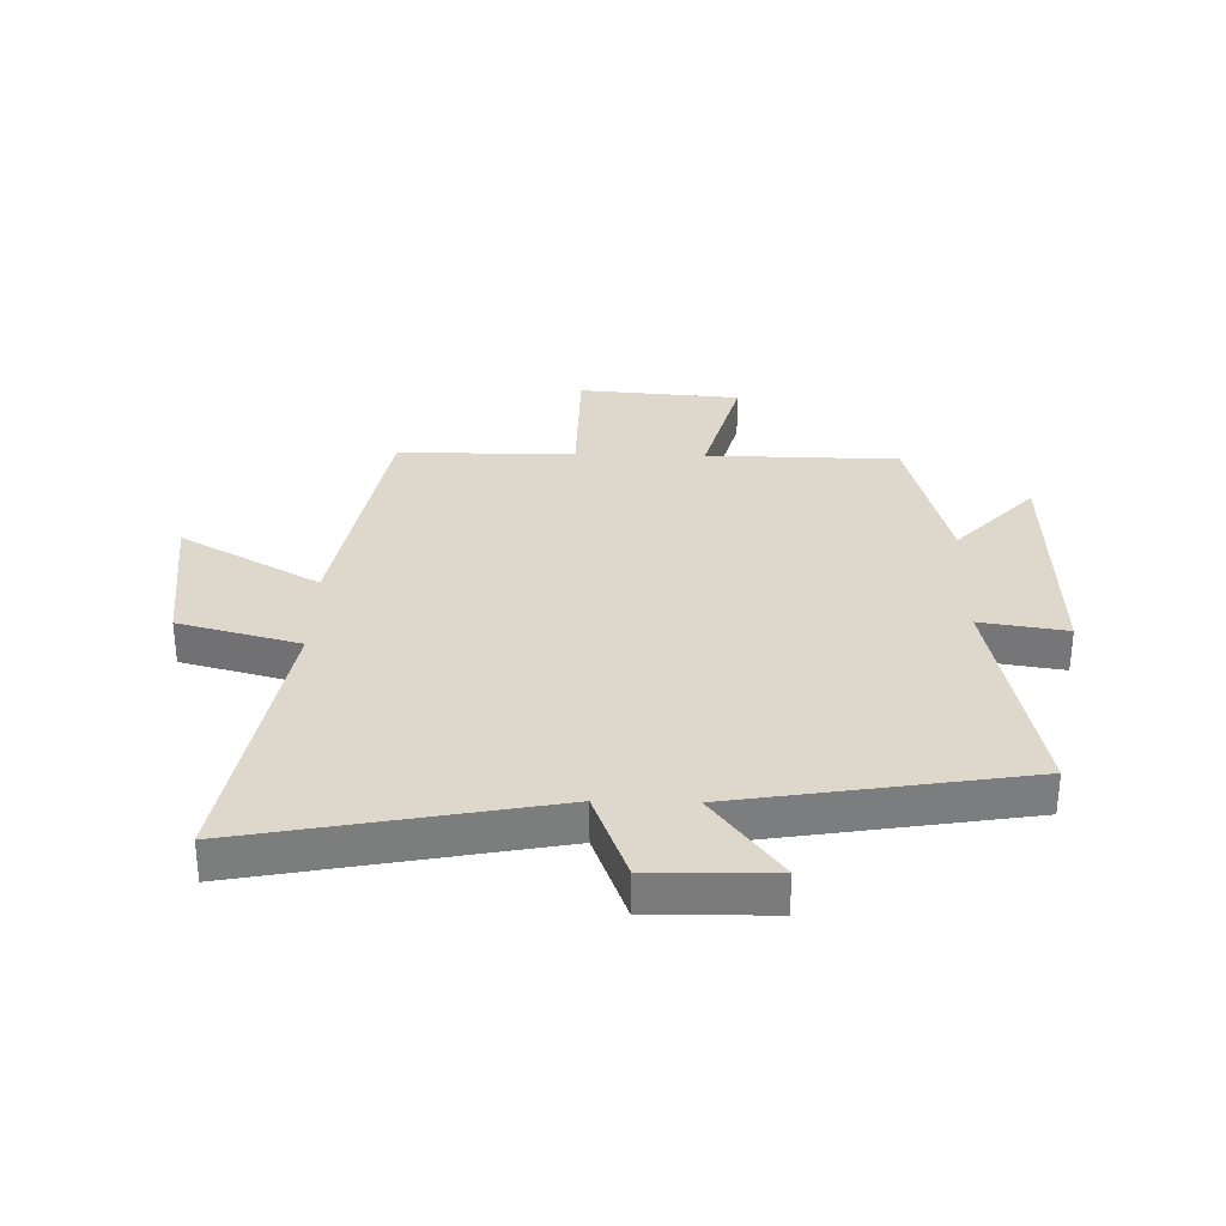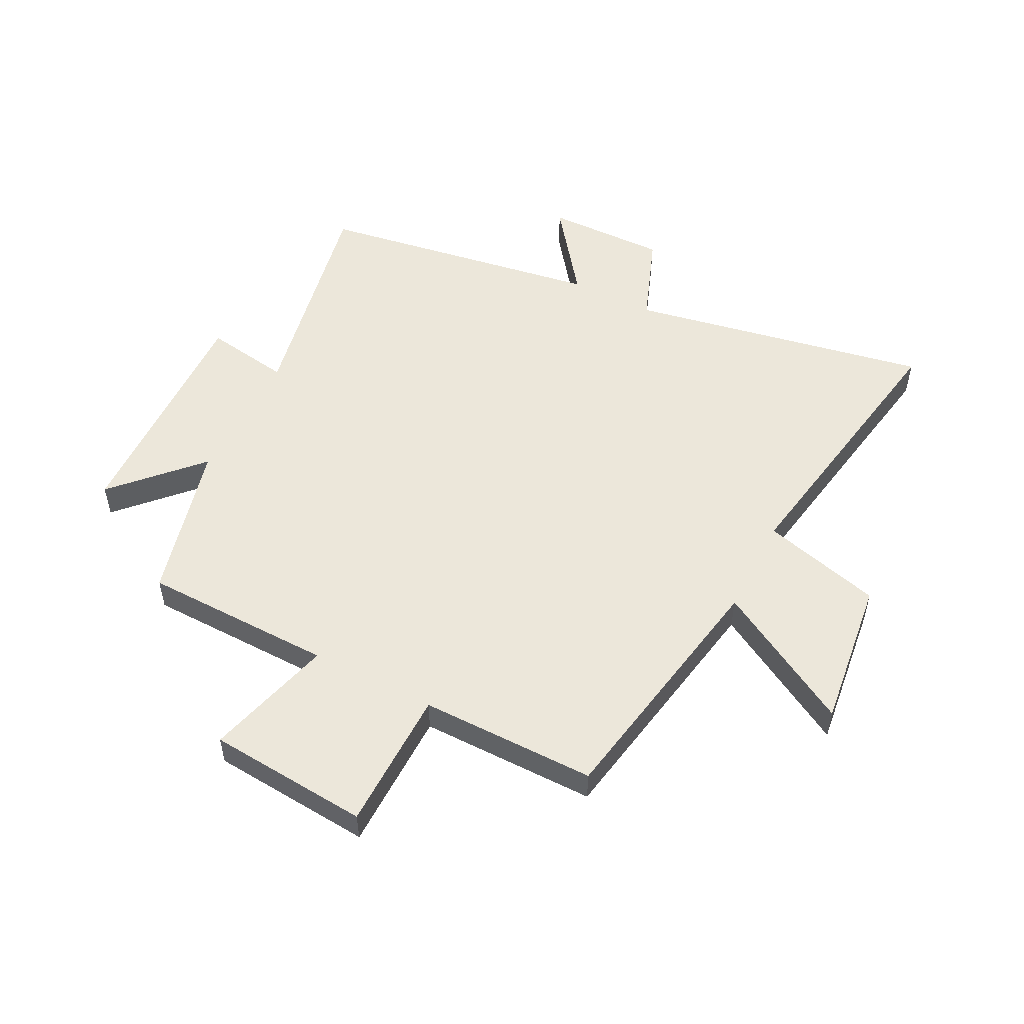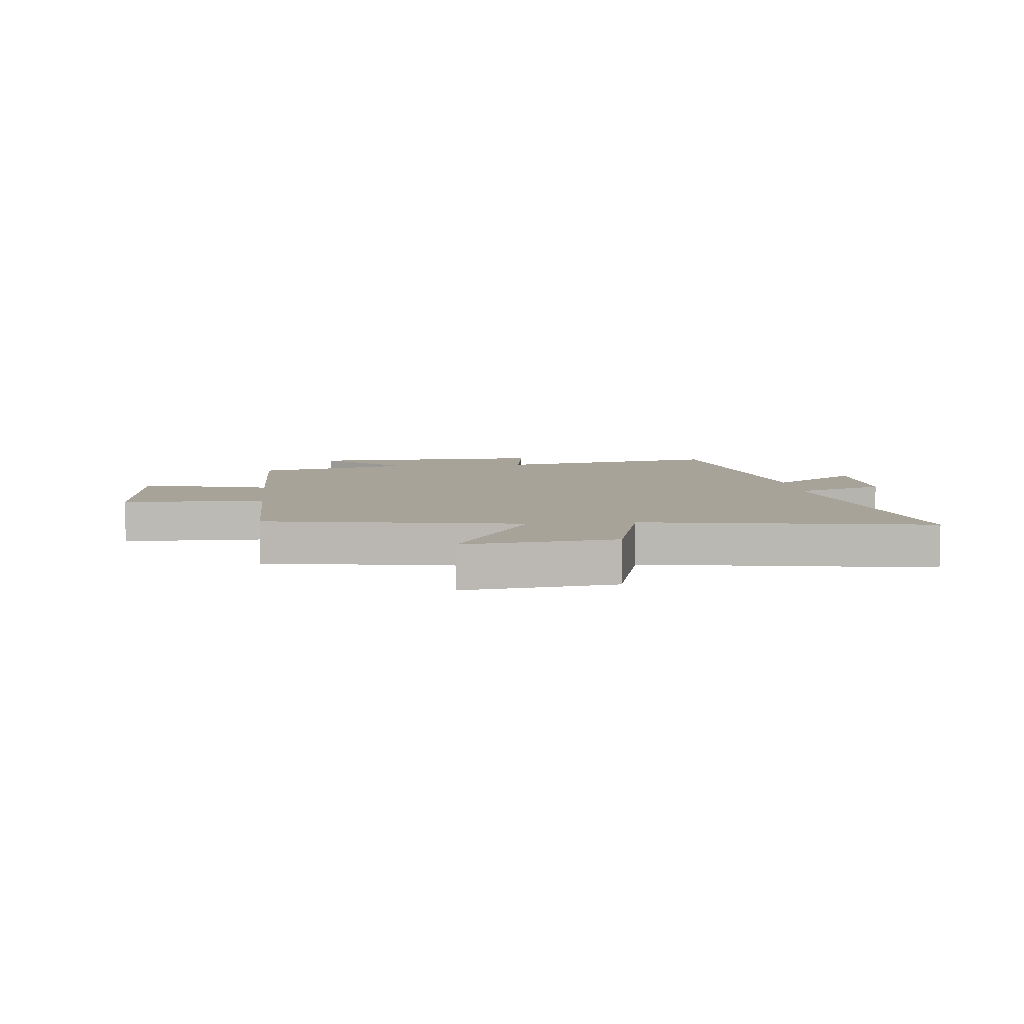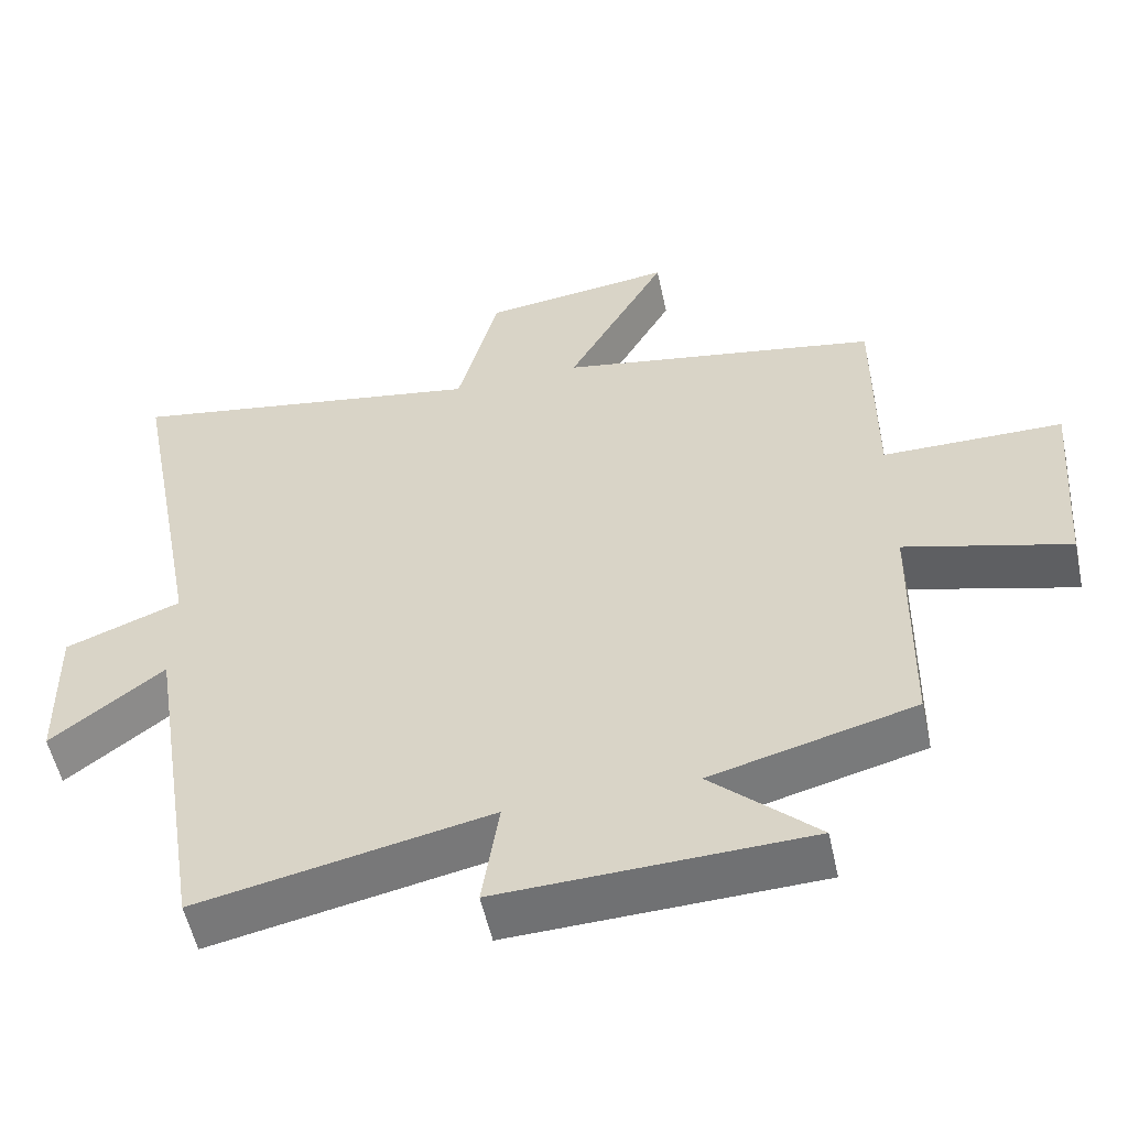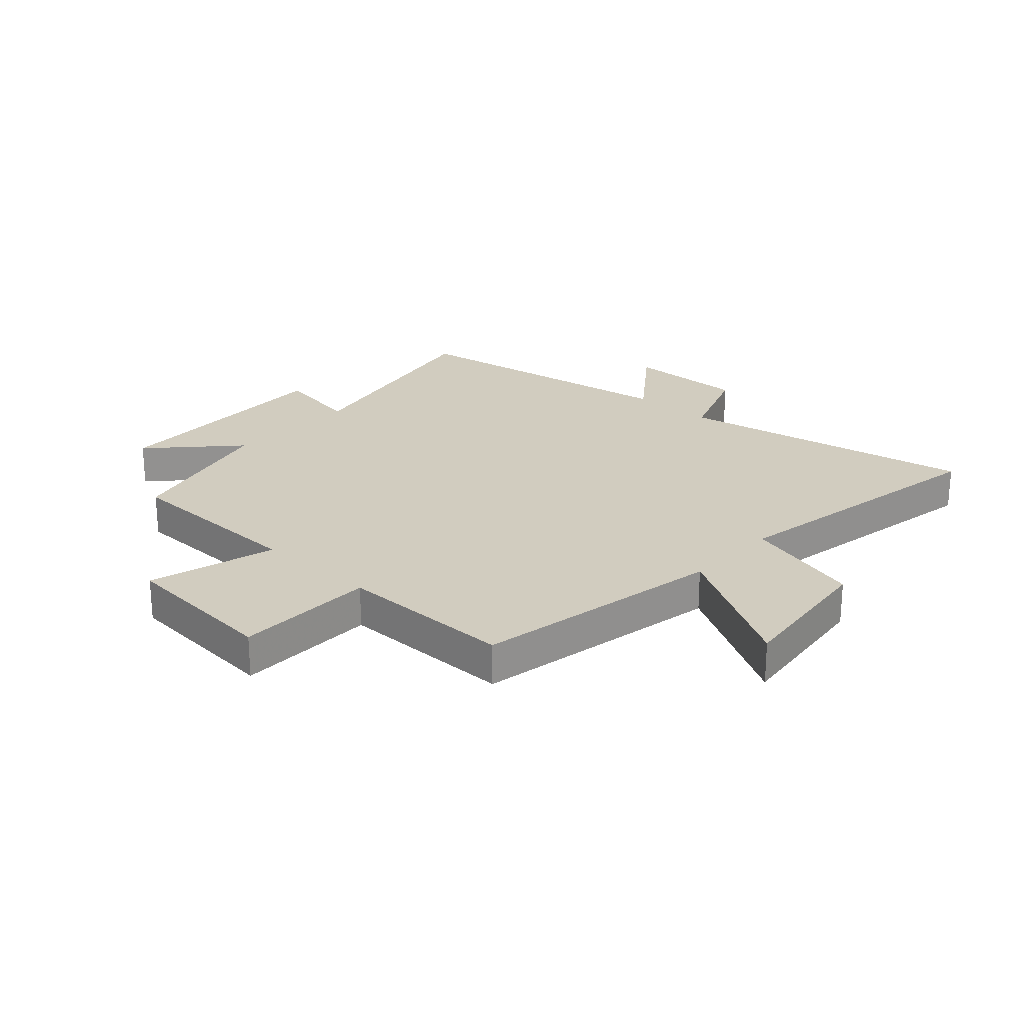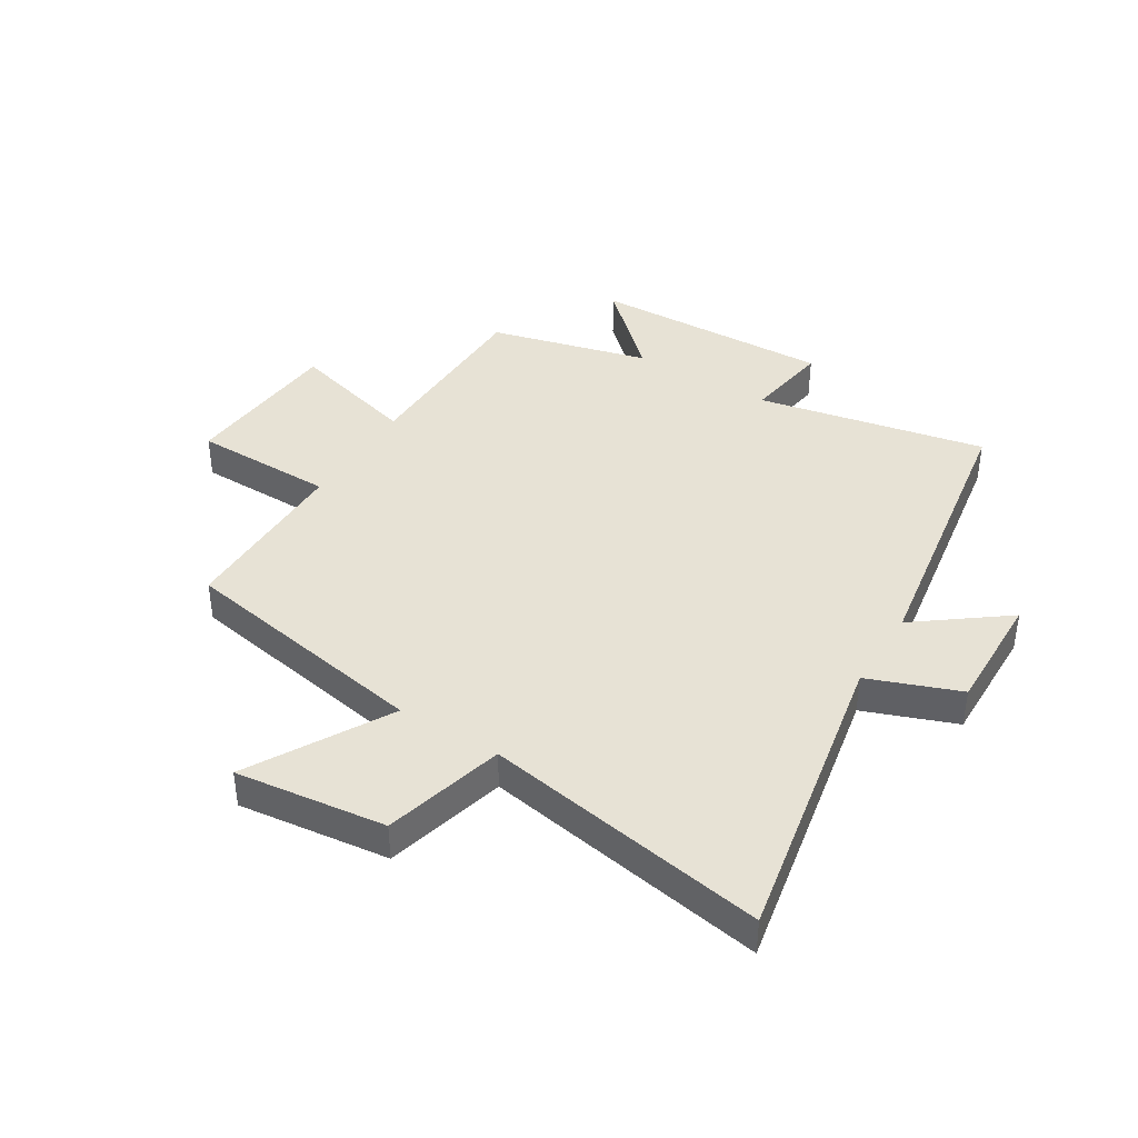
<metadata>
{"format":"obj","ext":"obj","renderer":"f3d","projection":"perspective","resolution":1024,"background":"white","views":[{"elev":31.5,"azim":91.3,"up":"+Y"},{"elev":52.8,"azim":-62.8,"up":"+Y"},{"elev":6.8,"azim":-6.0,"up":"+Y"},{"elev":-54.6,"azim":-167.8,"up":"+Z"},{"elev":24.2,"azim":-47.4,"up":"+Y"},{"elev":40.4,"azim":31.7,"up":"+Y"}]}
</metadata>
<code>
v -0.495 0.07 -0.429
v -0.5 0.07 -0.1
v -0.721 0.07 -0.16
v -0.743 0.07 0.118
v -0.5 0.07 0.12
v -0.5 0.07 0.423
v -0.066 0.07 0.5
v -0.201 0.07 0.739
v 0.057 0.07 0.707
v 0.112 0.07 0.5
v 0.599 0.07 0.583
v 0.5 0.07 0.065
v 0.656 0.07 0.006
v 0.652 0.07 -0.202
v 0.5 0.07 -0.087
v 0.42 0.07 -0.58
v 0.027 0.07 -0.5
v 0.05 0.07 -0.648
v -0.364 0.07 -0.634
v -0.221 0.07 -0.5
v -0.495 0 -0.429
v -0.5 0 -0.1
v -0.721 0 -0.16
v -0.743 0 0.118
v -0.5 0 0.12
v -0.5 0 0.423
v -0.066 0 0.5
v -0.201 0 0.739
v 0.057 0 0.707
v 0.112 0 0.5
v 0.599 0 0.583
v 0.5 0 0.065
v 0.656 0 0.006
v 0.652 0 -0.202
v 0.5 0 -0.087
v 0.42 0 -0.58
v 0.027 0 -0.5
v 0.05 0 -0.648
v -0.364 0 -0.634
v -0.221 0 -0.5
f 17 18 19 20
f 17 20 1 2
f 15 16 17 2
f 12 13 14 15
f 12 15 2
f 10 11 12 2
f 7 8 9 10
f 5 6 7 10
f 5 10 2 3
f 3 4 5
f 40 39 38 37
f 22 21 40 37
f 22 37 36 35
f 35 34 33 32
f 22 35 32
f 22 32 31 30
f 30 29 28 27
f 30 27 26 25
f 23 22 30 25
f 25 24 23
f 1 21 22 2
f 2 22 23 3
f 3 23 24 4
f 4 24 25 5
f 5 25 26 6
f 6 26 27 7
f 7 27 28 8
f 8 28 29 9
f 9 29 30 10
f 10 30 31 11
f 11 31 32 12
f 12 32 33 13
f 13 33 34 14
f 14 34 35 15
f 15 35 36 16
f 16 36 37 17
f 17 37 38 18
f 18 38 39 19
f 19 39 40 20
f 20 40 21 1

</code>
